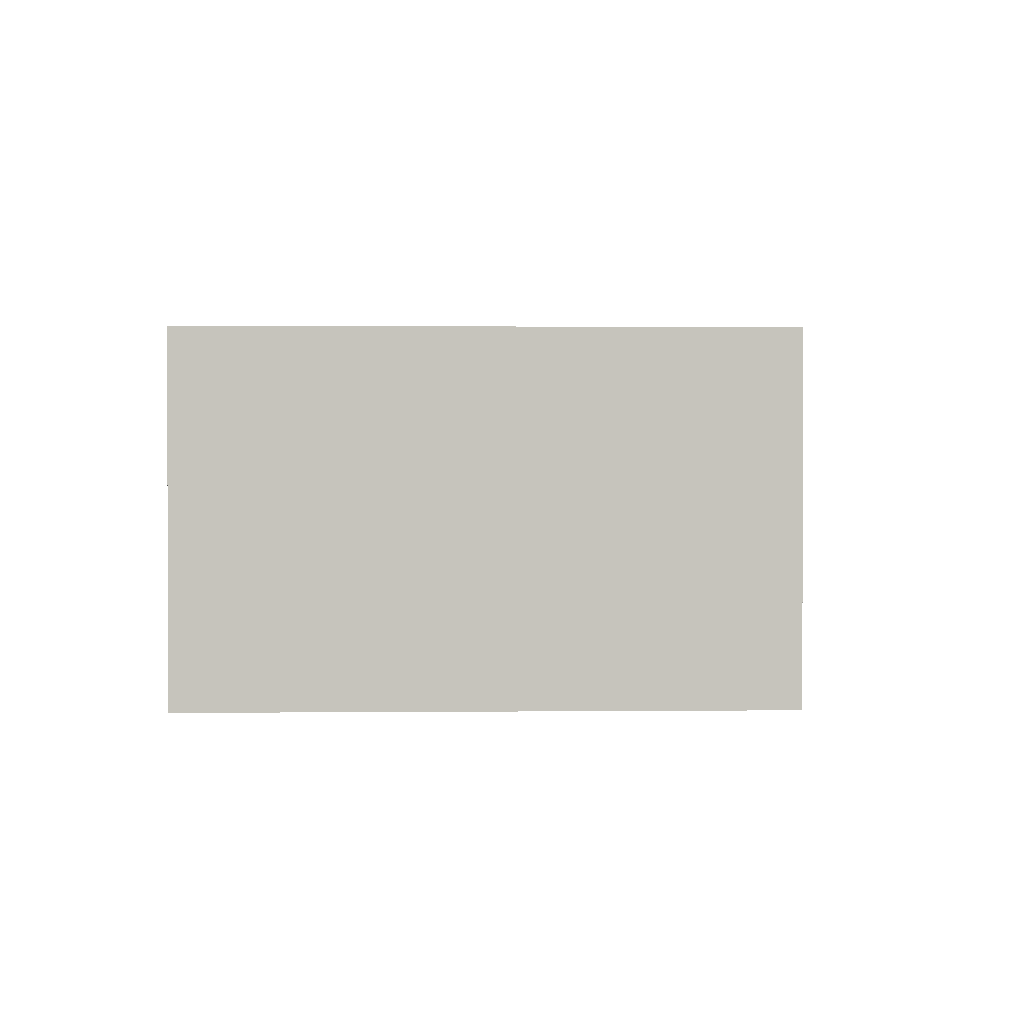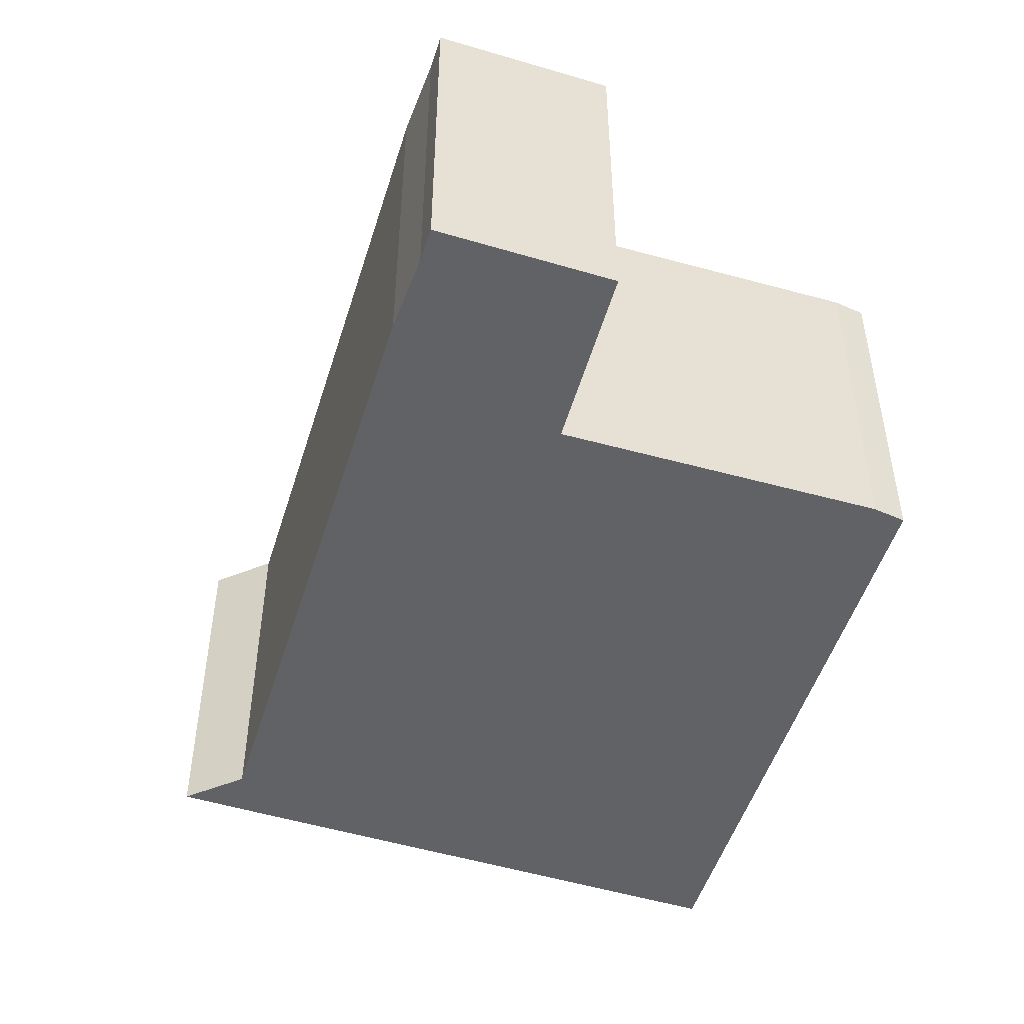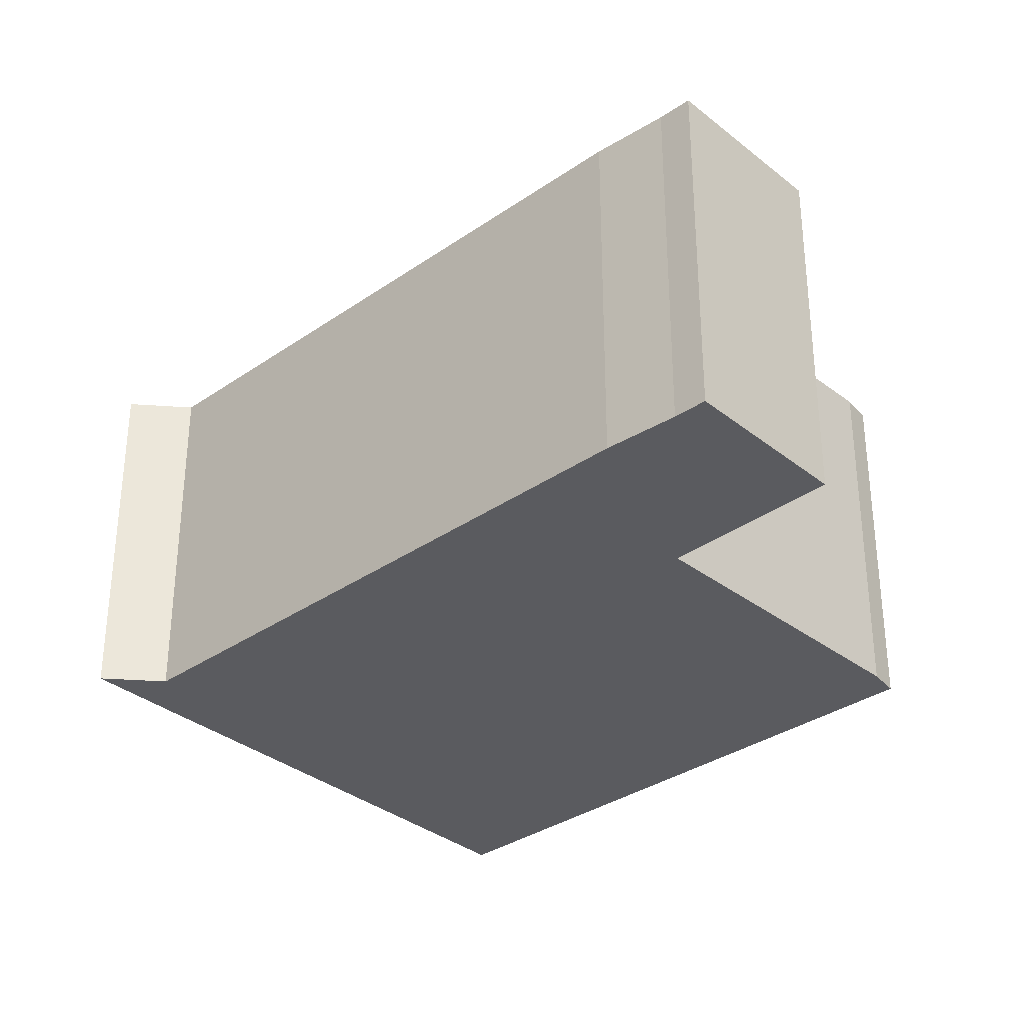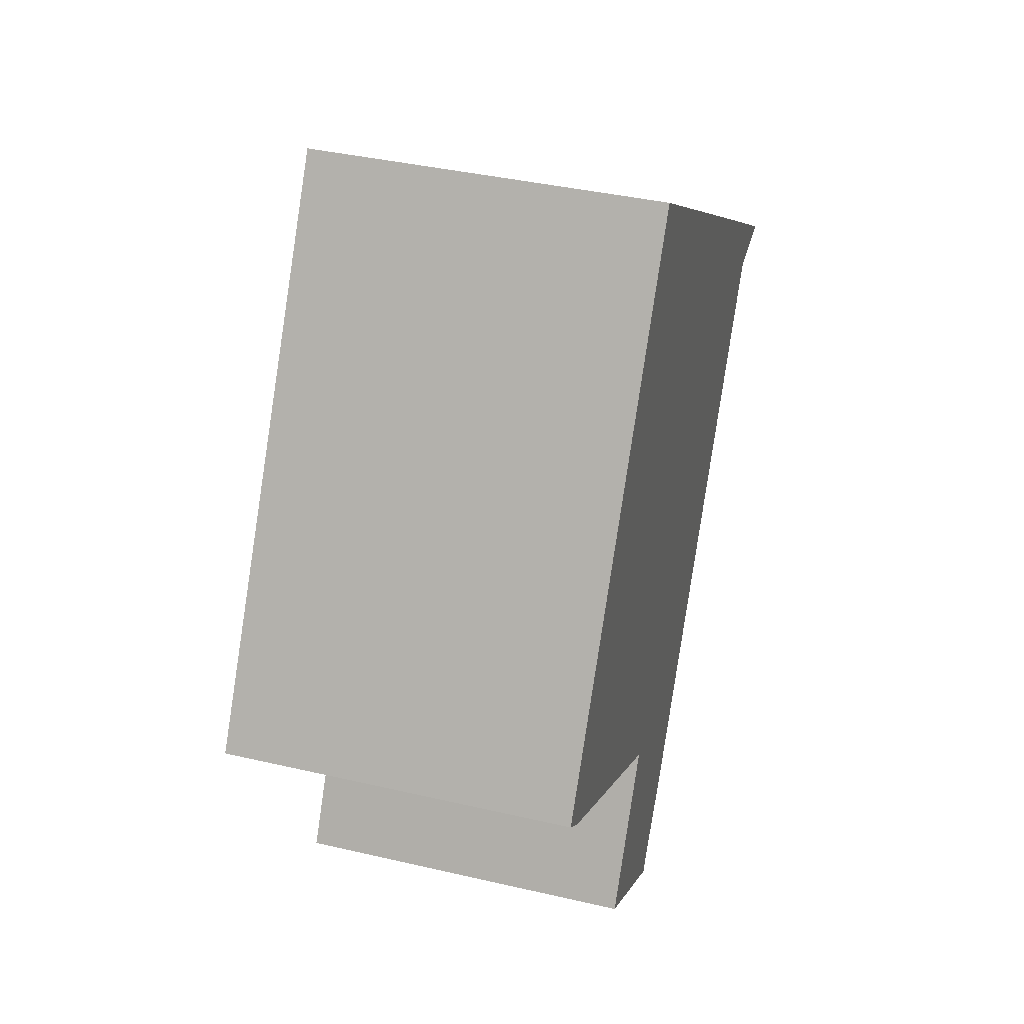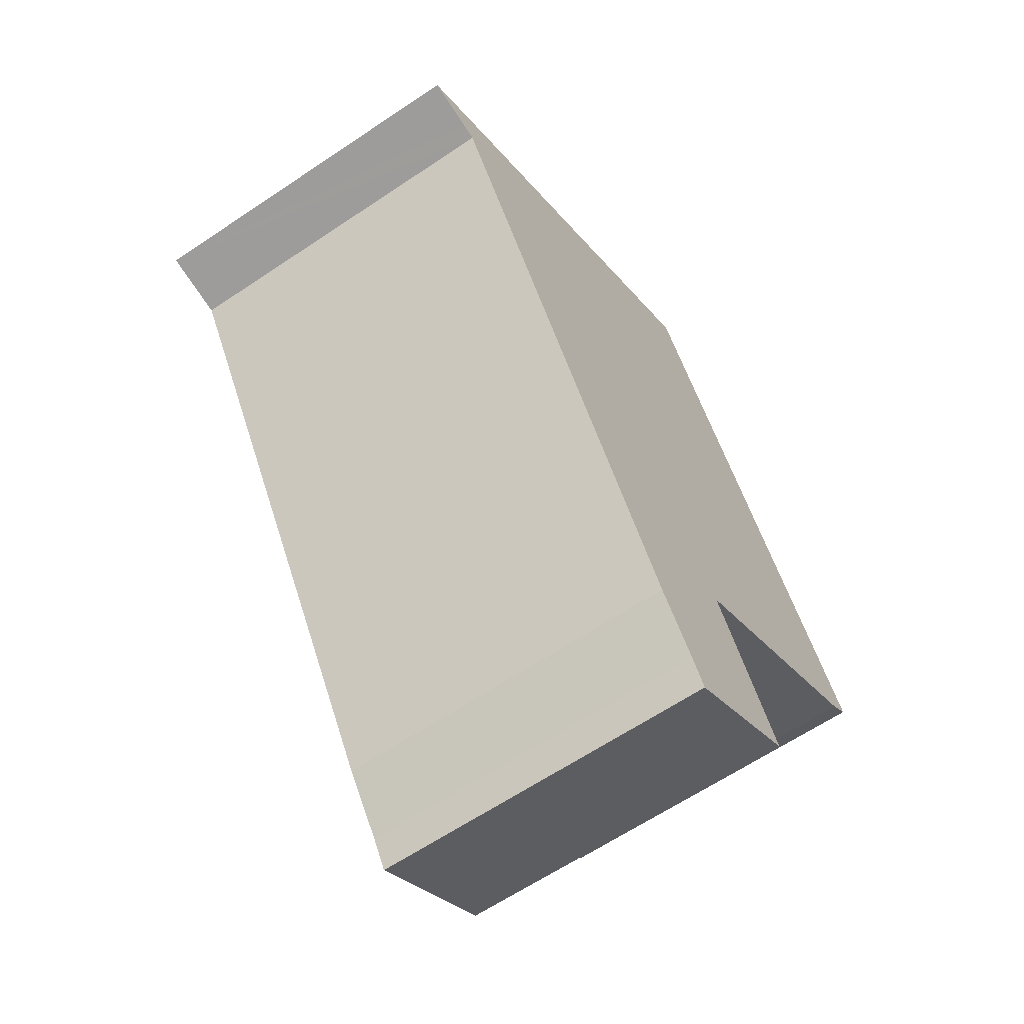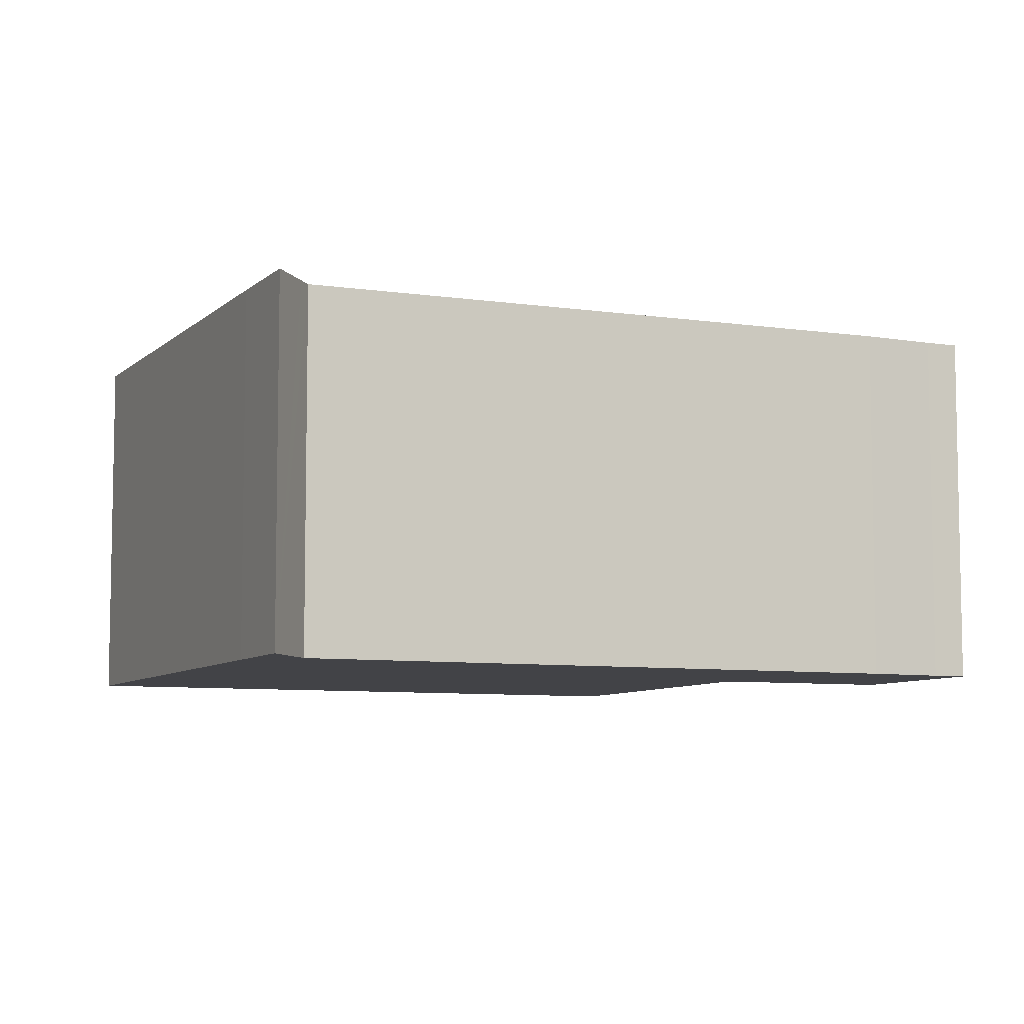
<metadata>
{"format":"obj","ext":"obj","renderer":"f3d","projection":"perspective","resolution":1024,"background":"white","views":[{"elev":1.1,"azim":30.3,"up":"+Y"},{"elev":-50.5,"azim":-165.6,"up":"+Y"},{"elev":-33.4,"azim":165.0,"up":"+Y"},{"elev":38.7,"azim":-73.6,"up":"+Z"},{"elev":-63.4,"azim":124.2,"up":"+Z"},{"elev":-7.4,"azim":98.3,"up":"+Y"}]}
</metadata>
<code>
v  3.961 4.464 6.409
v  0.305 4.464 -0.26
v  0 4.464 2.733e-16
v  2.005 4.464 -1.288
v  3.757 4.464 -2.347
v  4.71 4.464 -5.129
v  5.257 4.464 -4.351
v  5.685 4.464 -3.651
v  9.32 4.464 2.297
v  9.127 4.464 3.105
v  9.523 4.464 2.331
v  9.752 4.464 2.7
v  10.16 4.464 2.436
v  3.729 4.464 -2.395
v  4.483 4.464 -5.494
v  2.614 4.464 -4.304
v  4.483 3.364e-16 -5.494
v  2.614 2.635e-16 -4.304
v  3.757 1.437e-16 -2.347
v  0.305 1.592e-17 -0.26
v  2.005 7.887e-17 -1.288
v  0 0 0
v  3.729 1.467e-16 -2.395
v  3.961 -3.924e-16 6.409
v  9.127 -1.901e-16 3.105
v  10.16 -1.492e-16 2.436
v  9.752 -1.653e-16 2.7
v  9.32 -1.407e-16 2.297
v  9.523 -1.427e-16 2.331
v  4.71 3.141e-16 -5.129
v  5.685 2.236e-16 -3.651
v  5.257 2.664e-16 -4.351
g defaultobject
f 1 2 3
f 2 1 4
f 4 1 5
f 5 1 6
f 6 1 7
f 7 1 8
f 8 1 9
f 9 1 10
f 9 10 11
f 11 10 12
f 11 12 13
f 14 15 16
f 15 14 6
f 6 14 5
f 17 16 15
f 16 17 18
f 19 4 5
f 4 19 2
f 2 19 20
f 20 19 21
f 20 3 2
f 3 20 22
f 18 14 16
f 14 18 5
f 5 18 19
f 19 18 23
f 22 1 3
f 1 22 24
f 24 10 1
f 10 24 25
f 10 25 12
f 12 25 13
f 13 25 26
f 26 25 27
f 26 11 13
f 11 26 9
f 9 26 28
f 28 26 29
f 30 15 6
f 15 30 17
f 28 8 9
f 8 28 31
f 8 31 7
f 7 31 32
f 32 6 7
f 6 32 30
f 27 29 26
f 29 27 25
f 29 25 24
f 29 24 28
f 28 24 31
f 31 24 19
f 19 24 22
f 31 19 32
f 19 22 21
f 21 22 20
f 19 30 32
f 30 19 23
f 30 23 18
f 30 18 17

</code>
